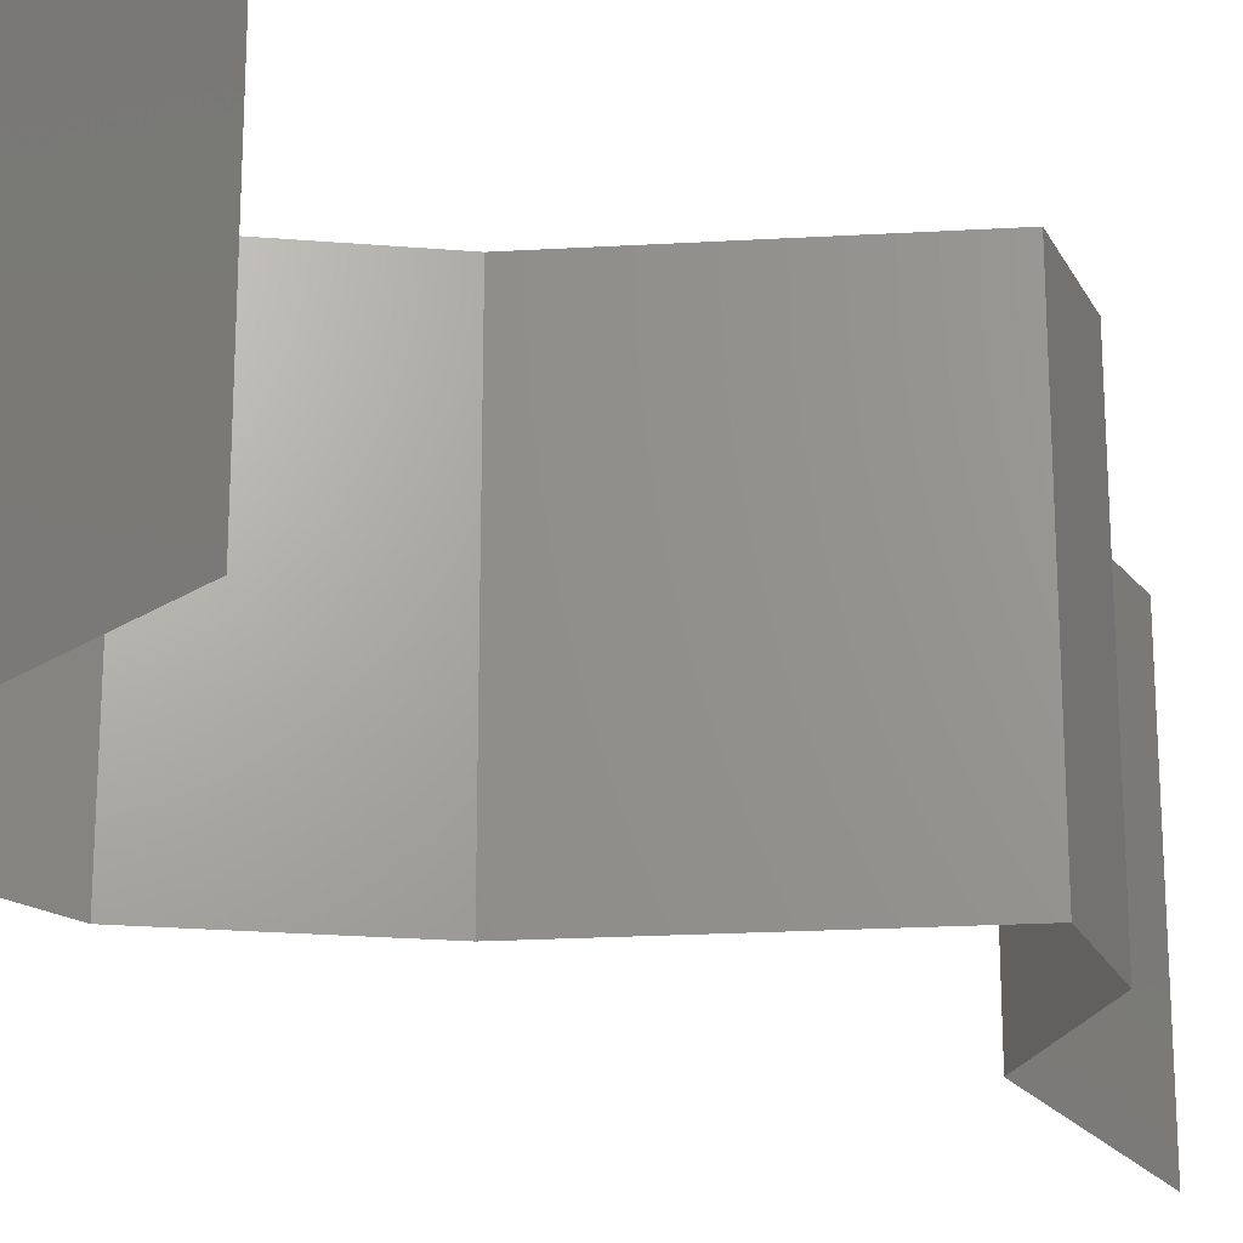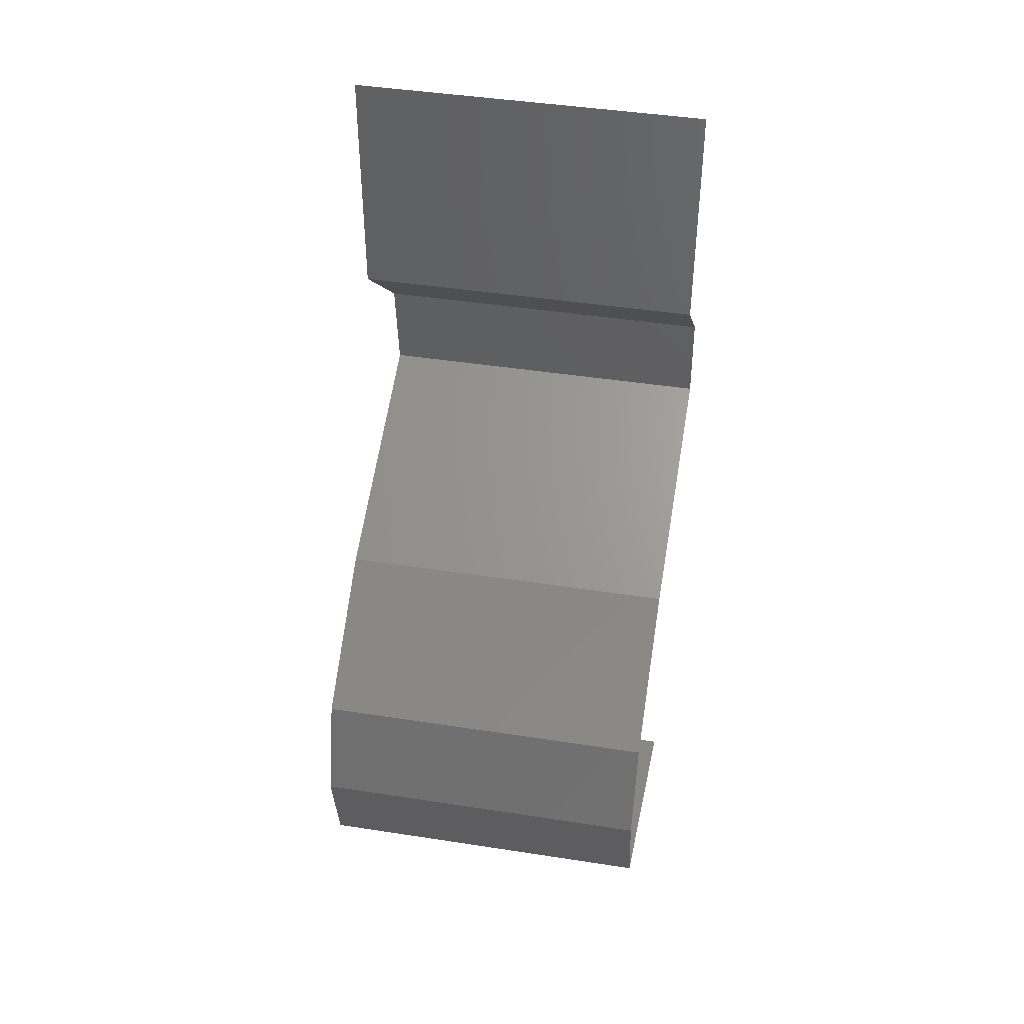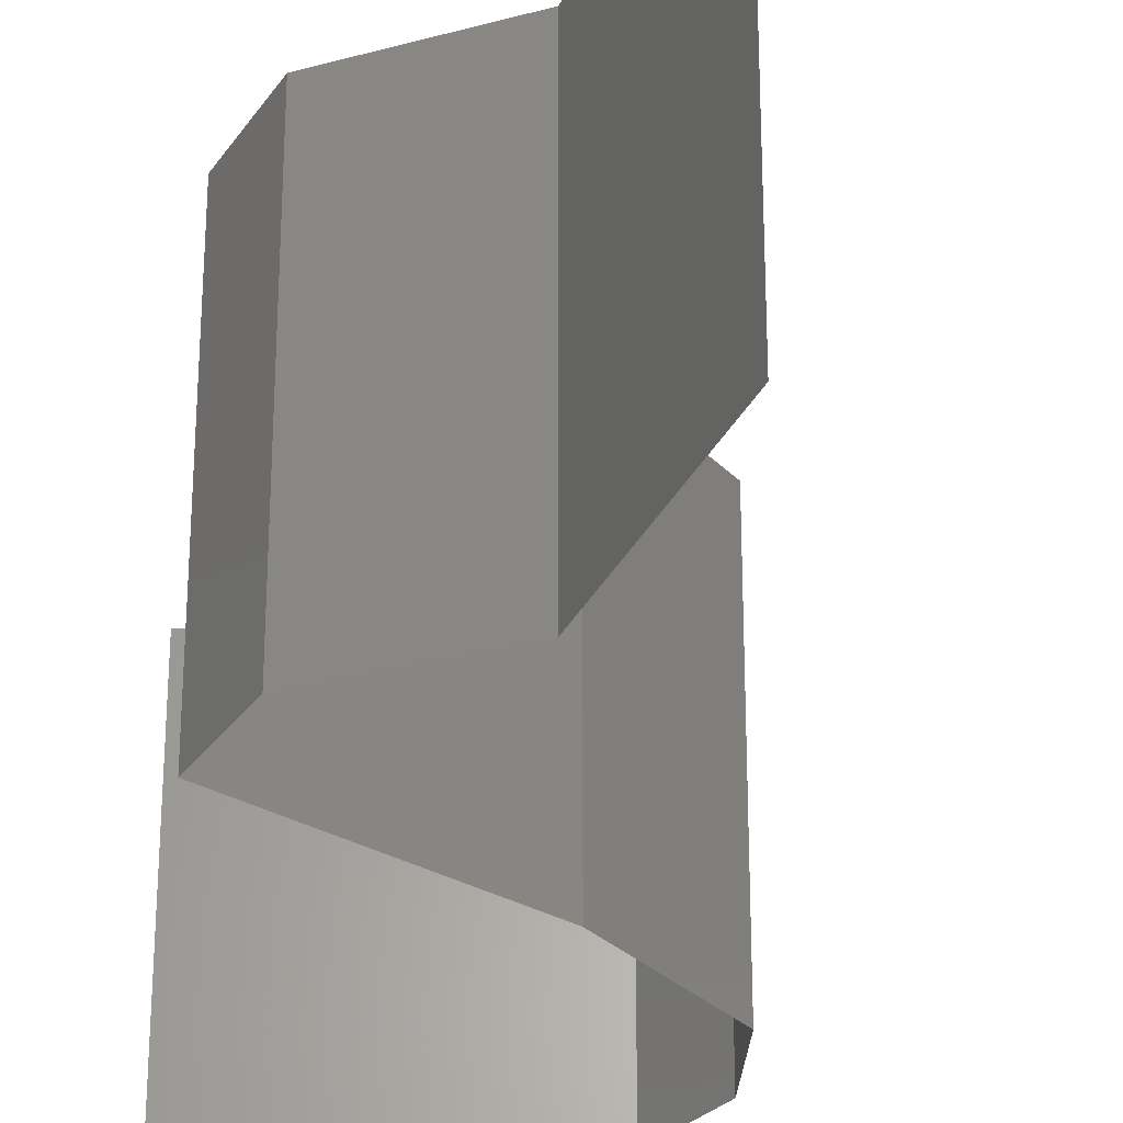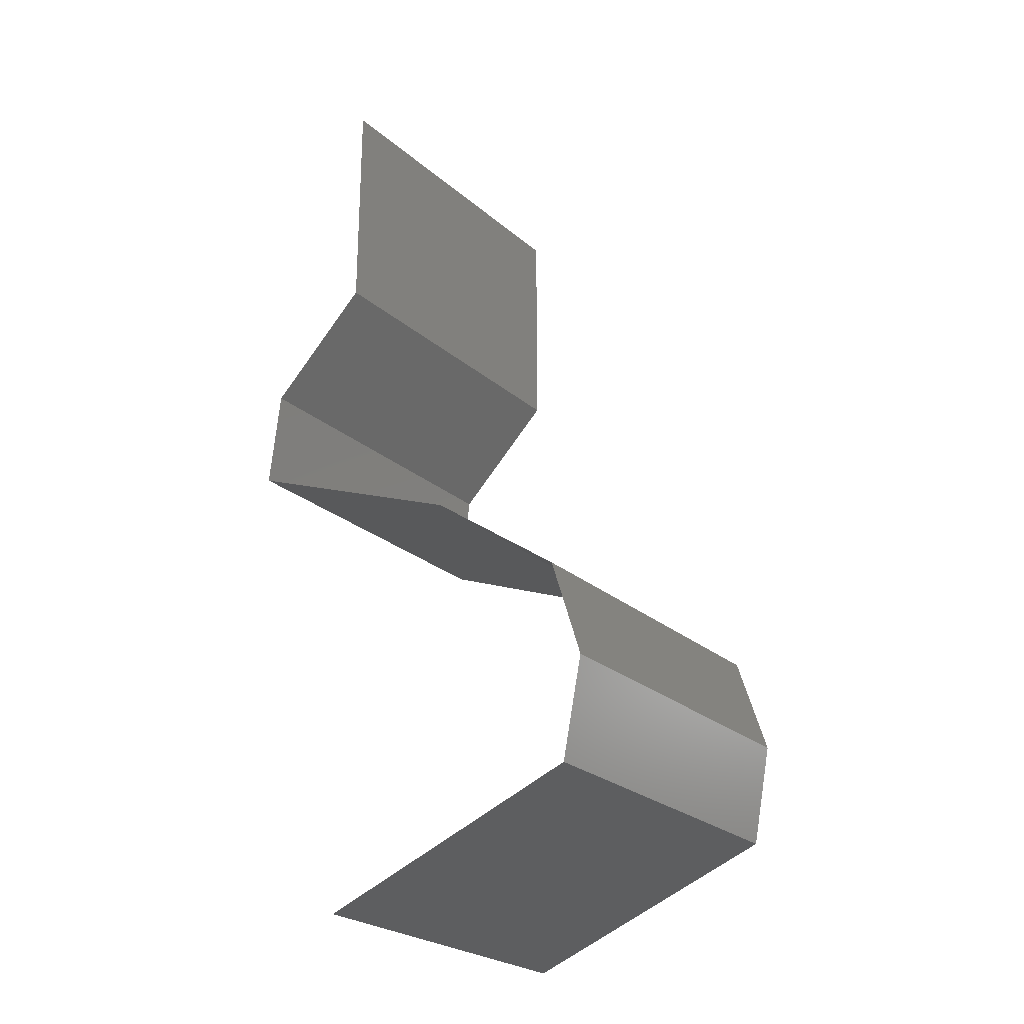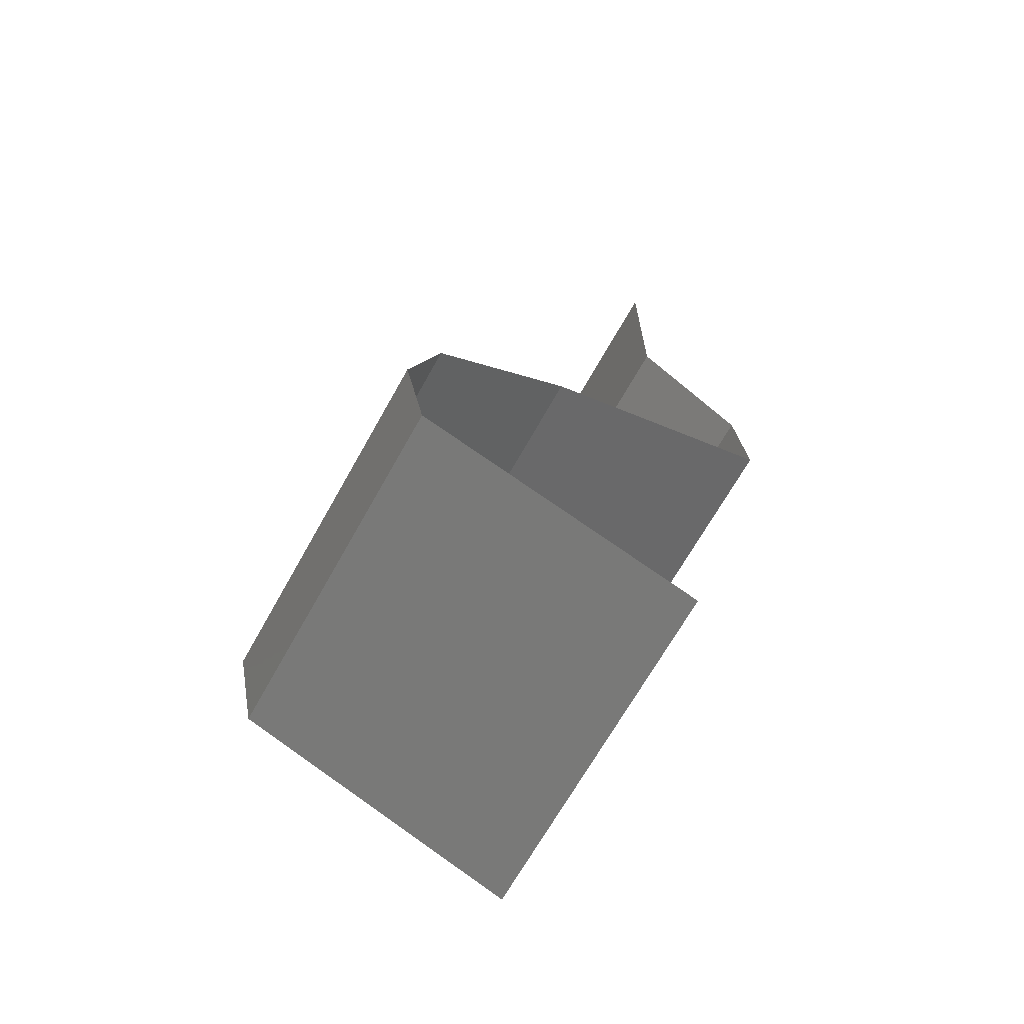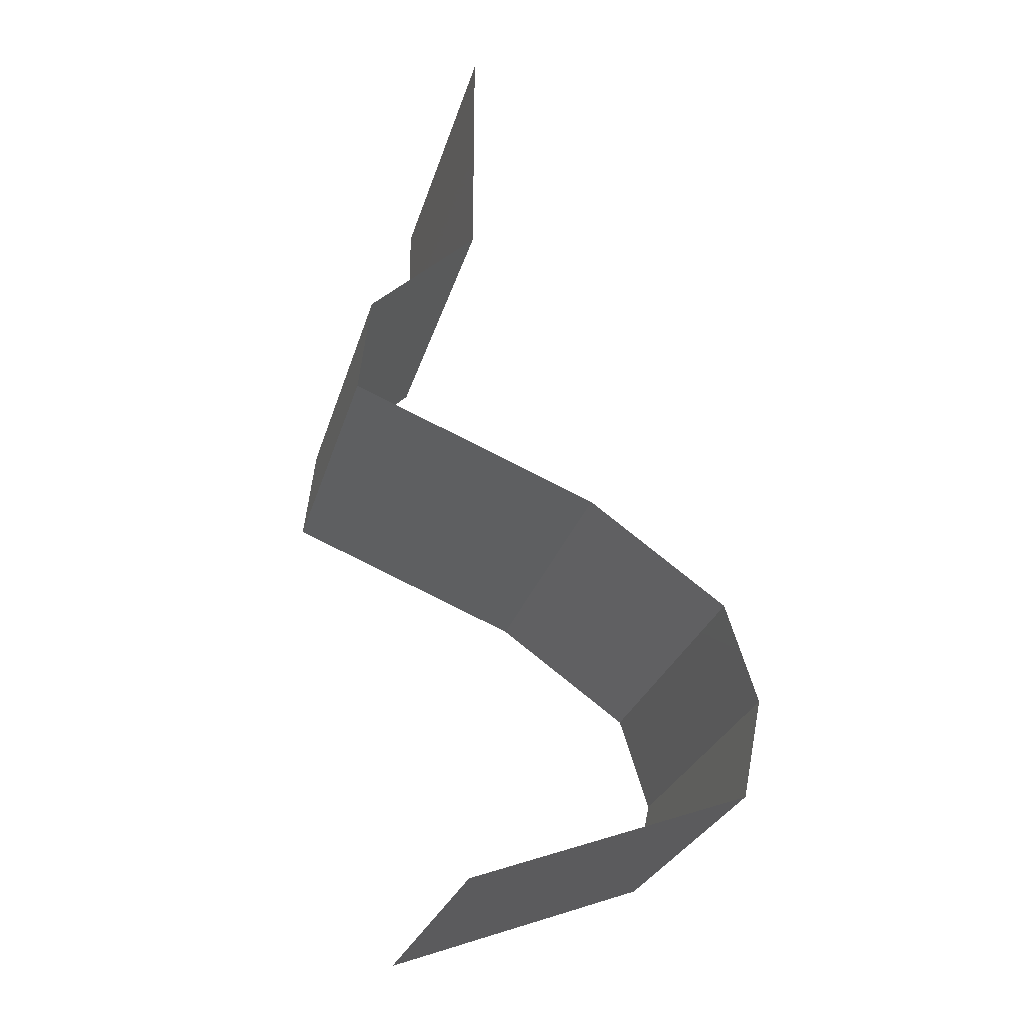
<metadata>
{"format":"stl","ext":"stl","renderer":"f3d","projection":"perspective","resolution":1024,"background":"white","views":[{"elev":-22.8,"azim":27.8,"up":"+Z"},{"elev":44.1,"azim":-79.7,"up":"+Y"},{"elev":-28.4,"azim":159.3,"up":"+Z"},{"elev":-25.3,"azim":-143.3,"up":"+Y"},{"elev":-67.8,"azim":-29.2,"up":"+Y"},{"elev":-26.9,"azim":165.2,"up":"+Y"}]}
</metadata>
<code>
# stl→obj: 55 verts, 82 faces
v 0.04 0.06 0.02
v 0.04 0.05521 0.015
v 0.04 0.06 0.01
v 0.04 0.0463 0
v 0.04 0.0511 0.005
v 0.04 0.0463 0.01
v 0.04 0.05548 0.005
v 0.04 0.06 0
v 0.04 0.05082 0.015
v 0.04 0.0463 0.02
v 0.04 0.05315 0.02
v 0.04 0.05315 0
v 0.04 0.05315 0.01
v 0.04309 0.04341 0.015
v 0.04618 0.04052 0
v 0.04309 0.04341 0.005
v 0.04618 0.04052 0.01
v 0.04618 0.04052 0.02
v 0.04684 0.03473 0.01
v 0.04651 0.03762 0.005
v 0.04651 0.03762 0.015
v 0.04684 0.03473 0
v 0.04684 0.03473 0.02
v 0.03975 0.03183 0.02
v 0.03982 0.03186 0.01227
v 0.03265 0.02894 0.02
v 0.03265 0.02894 0.01
v 0.03265 0.02894 0
v 0.03762 0.03097 0.005381
v 0.04249 0.03295 0.005379
v 0.03975 0.03183 0
v 0.02865 0.02605 0.015
v 0.02465 0.02315 0
v 0.02865 0.02605 0.005
v 0.02465 0.02315 0.01
v 0.02465 0.02315 0.02
v 0.02374 0.02026 0.005
v 0.02283 0.01736 0
v 0.02374 0.02026 0.015
v 0.02283 0.01736 0.01
v 0.02283 0.01736 0.02
v 0.02342 0.01447 0.005
v 0.024 0.01158 0
v 0.02342 0.01447 0.015
v 0.024 0.01158 0.01
v 0.024 0.01158 0.02
v 0.03115 0.008958 0.007865
v 0.03191 0.008682 0
v 0.03981 0.005788 0.01
v 0.0342 0.007843 0.014
v 0.03981 0.005788 0.02
v 0.03981 0.005788 0
v 0.03567 0.007304 0.004466
v 0.02904 0.009733 0.01432
v 0.03191 0.008682 0.02
f 1 2 3
f 4 5 6
f 3 7 8
f 6 9 10
f 11 2 1
f 12 5 4
f 8 7 12
f 10 9 11
f 12 7 5
f 11 9 2
f 7 13 5
f 9 13 2
f 3 13 7
f 2 13 3
f 5 13 6
f 6 13 9
f 10 14 6
f 15 16 17
f 6 16 4
f 17 14 18
f 17 16 6
f 6 14 17
f 4 16 15
f 18 14 10
f 19 20 17
f 17 21 19
f 15 20 22
f 23 21 18
f 17 20 15
f 18 21 17
f 22 20 19
f 19 21 23
f 24 25 23
f 26 25 24
f 23 25 19
f 27 25 26
f 28 29 27
f 19 30 22
f 29 30 25
f 31 29 28
f 22 30 31
f 31 30 29
f 25 30 19
f 29 25 27
f 26 32 27
f 33 34 35
f 27 34 28
f 35 32 36
f 28 34 33
f 36 32 26
f 35 34 27
f 27 32 35
f 33 37 38
f 35 39 40
f 41 39 36
f 40 37 35
f 35 37 33
f 36 39 35
f 38 37 40
f 40 39 41
f 38 42 43
f 40 44 45
f 45 42 40
f 46 44 41
f 40 42 38
f 41 44 40
f 43 42 45
f 45 44 46
f 43 47 48
f 45 47 43
f 49 50 51
f 52 53 49
f 46 54 45
f 51 50 55
f 49 53 47
f 47 50 49
f 48 53 52
f 55 54 46
f 54 47 45
f 47 53 48
f 54 50 47
f 55 50 54

</code>
